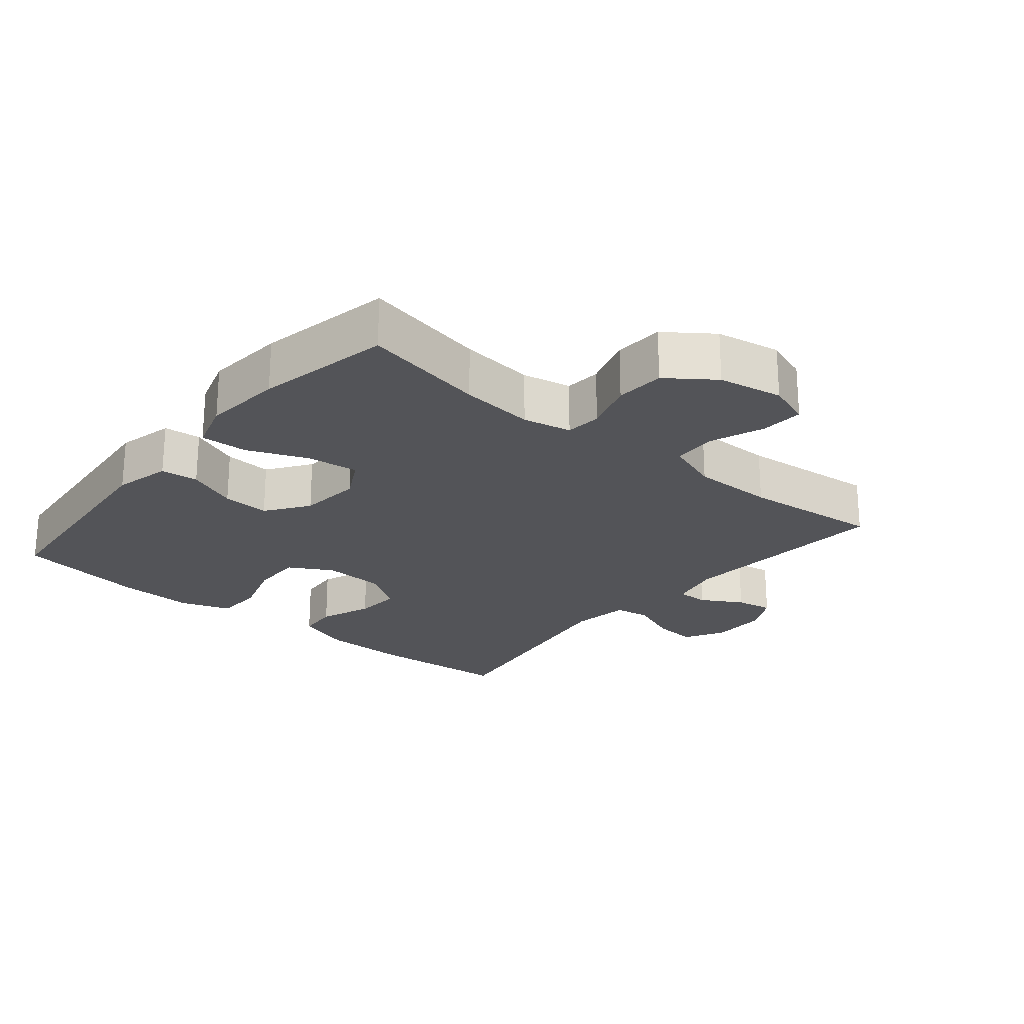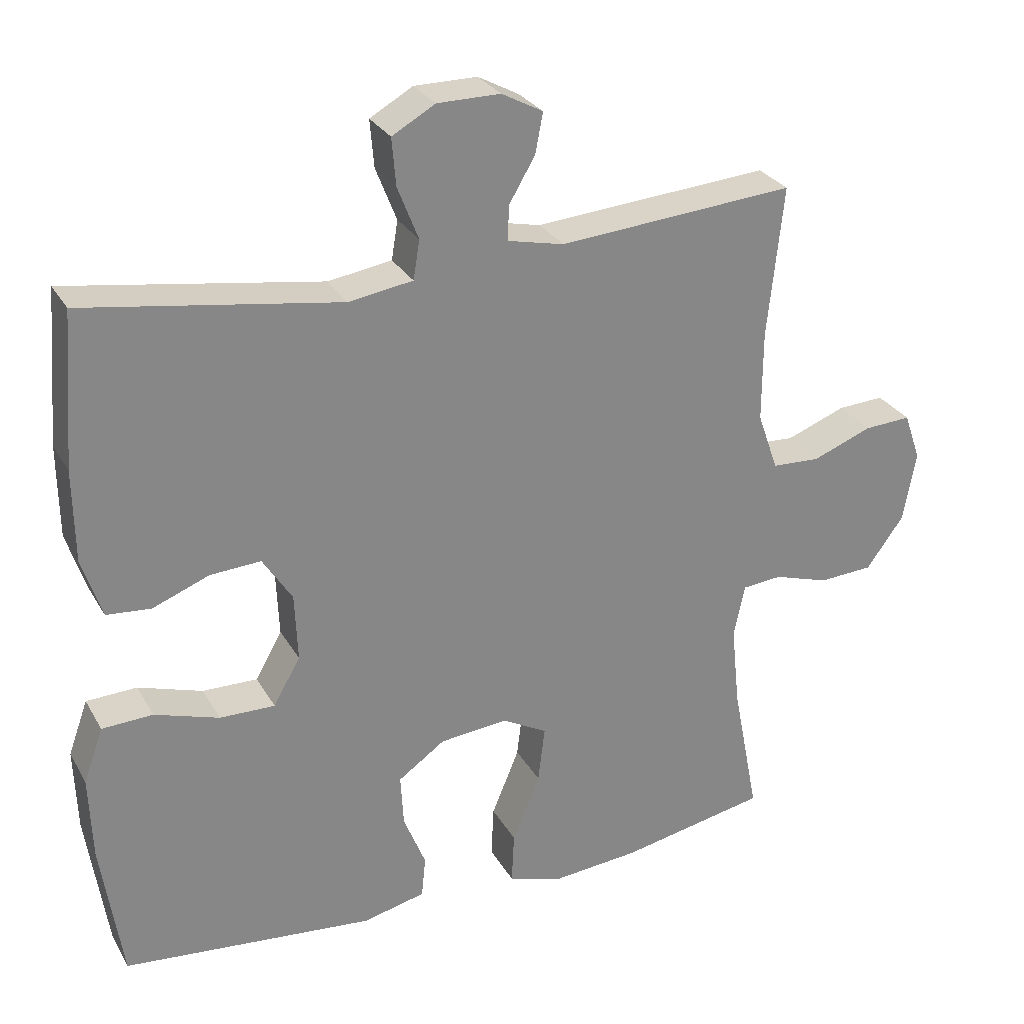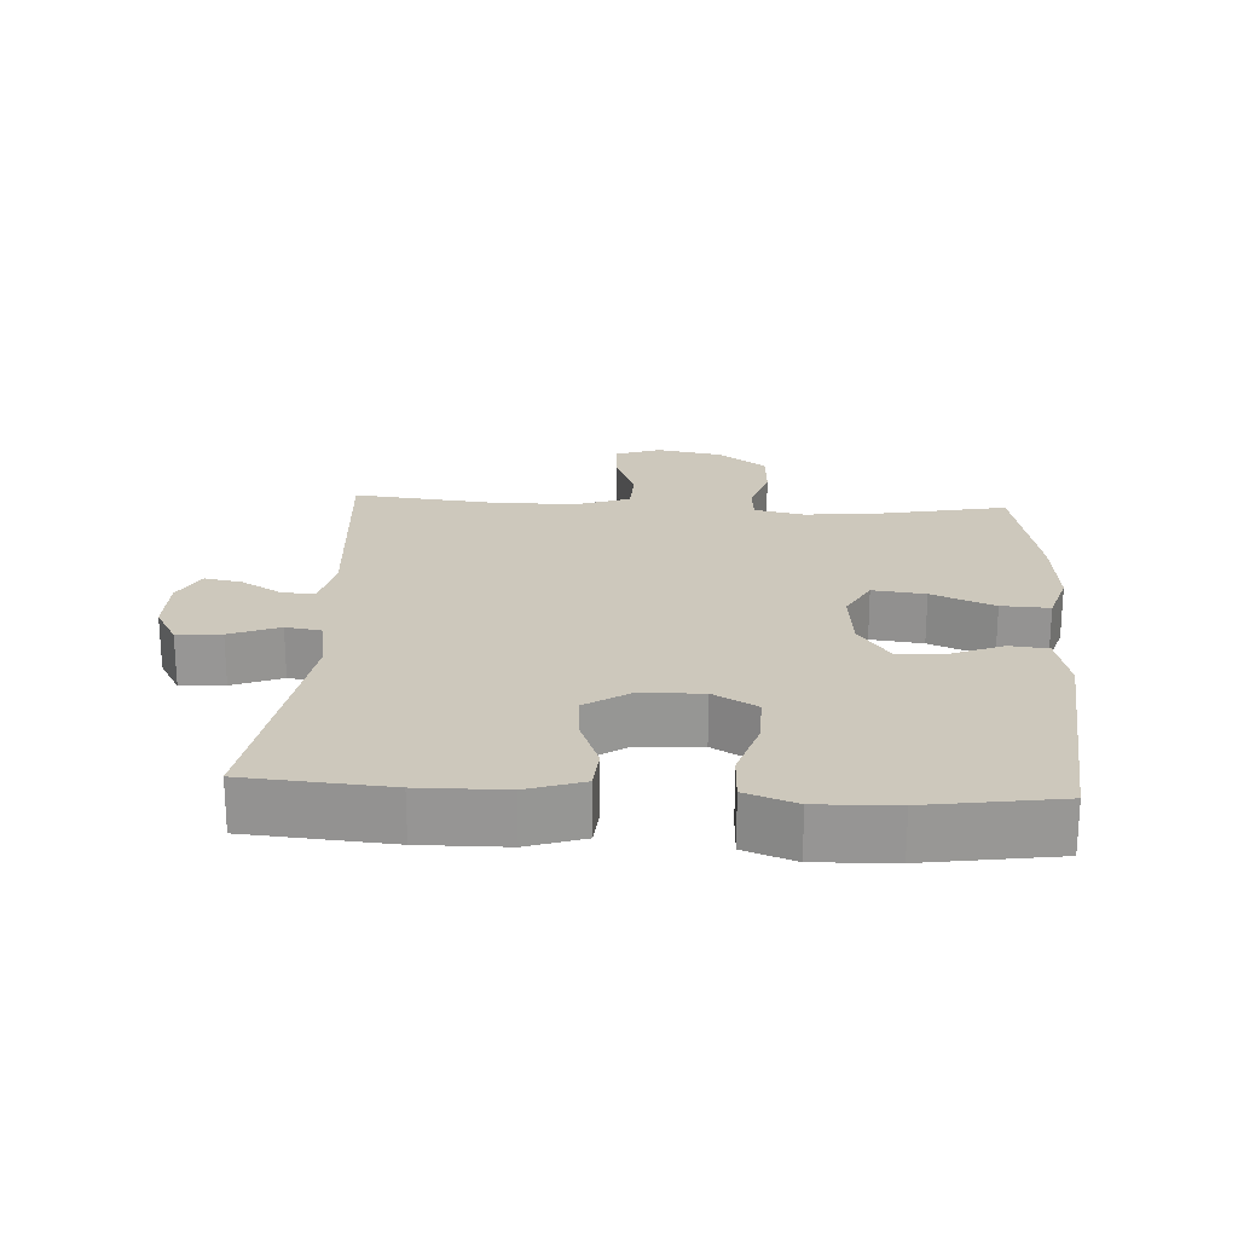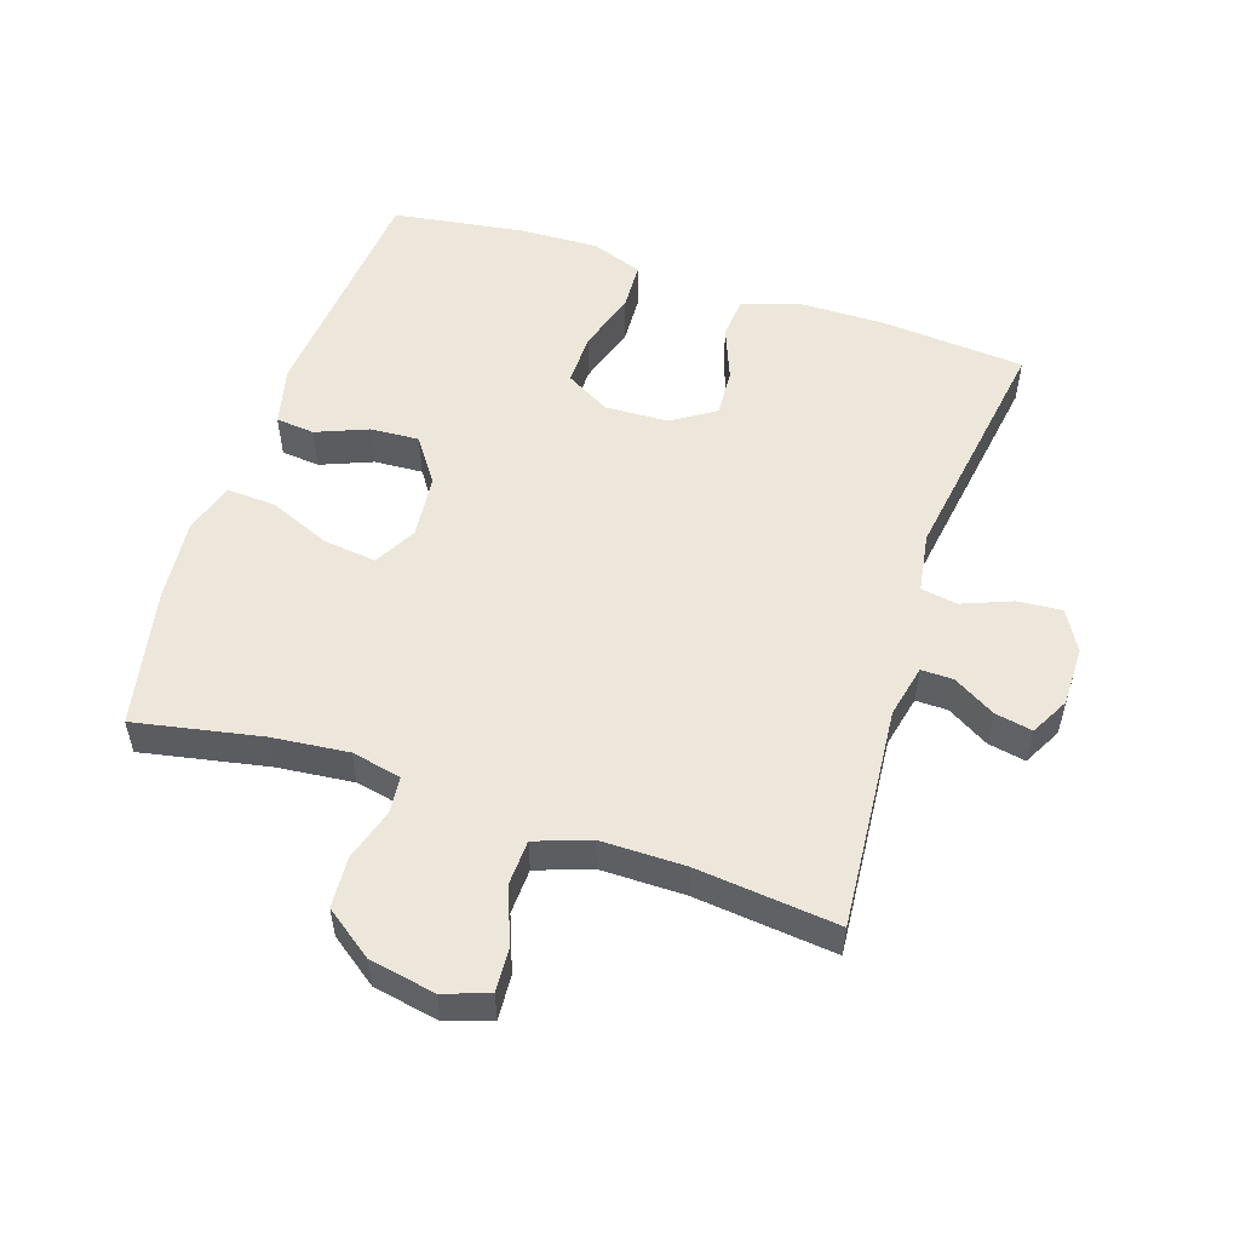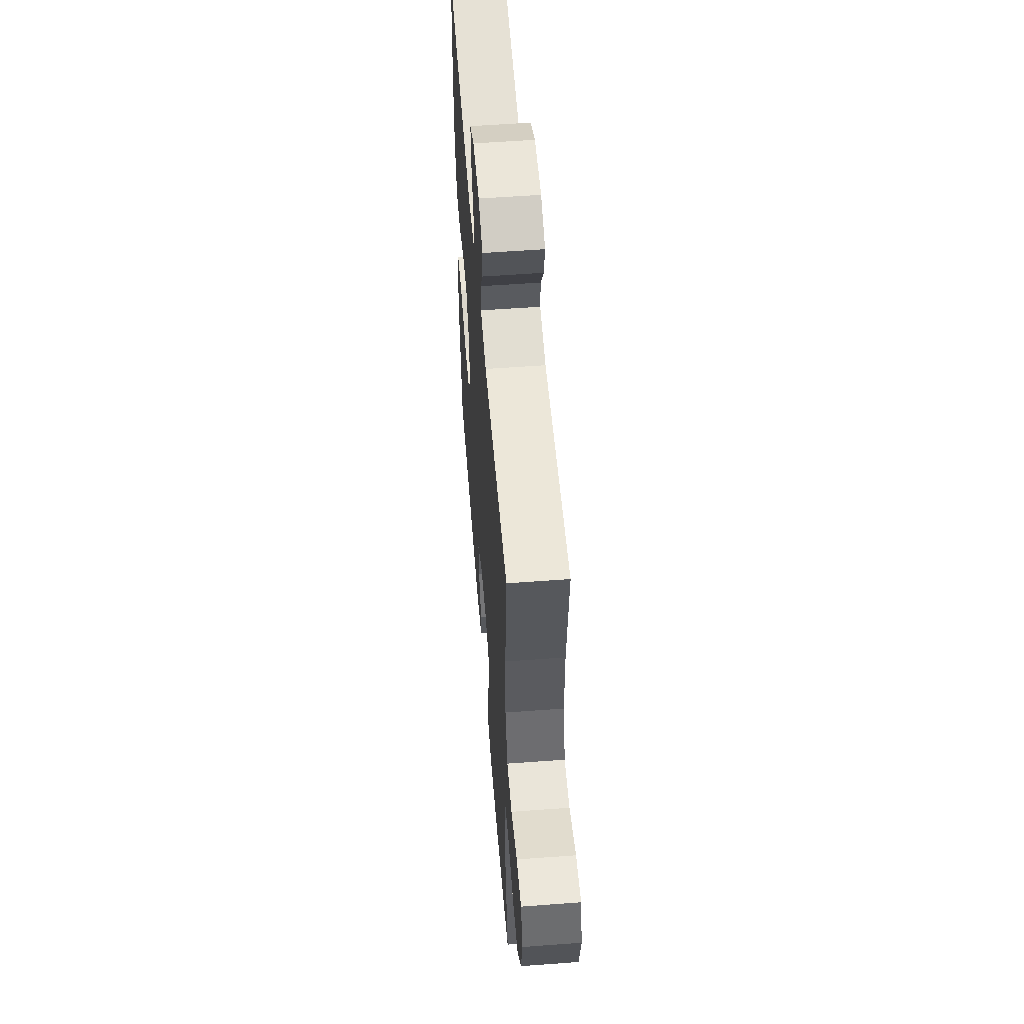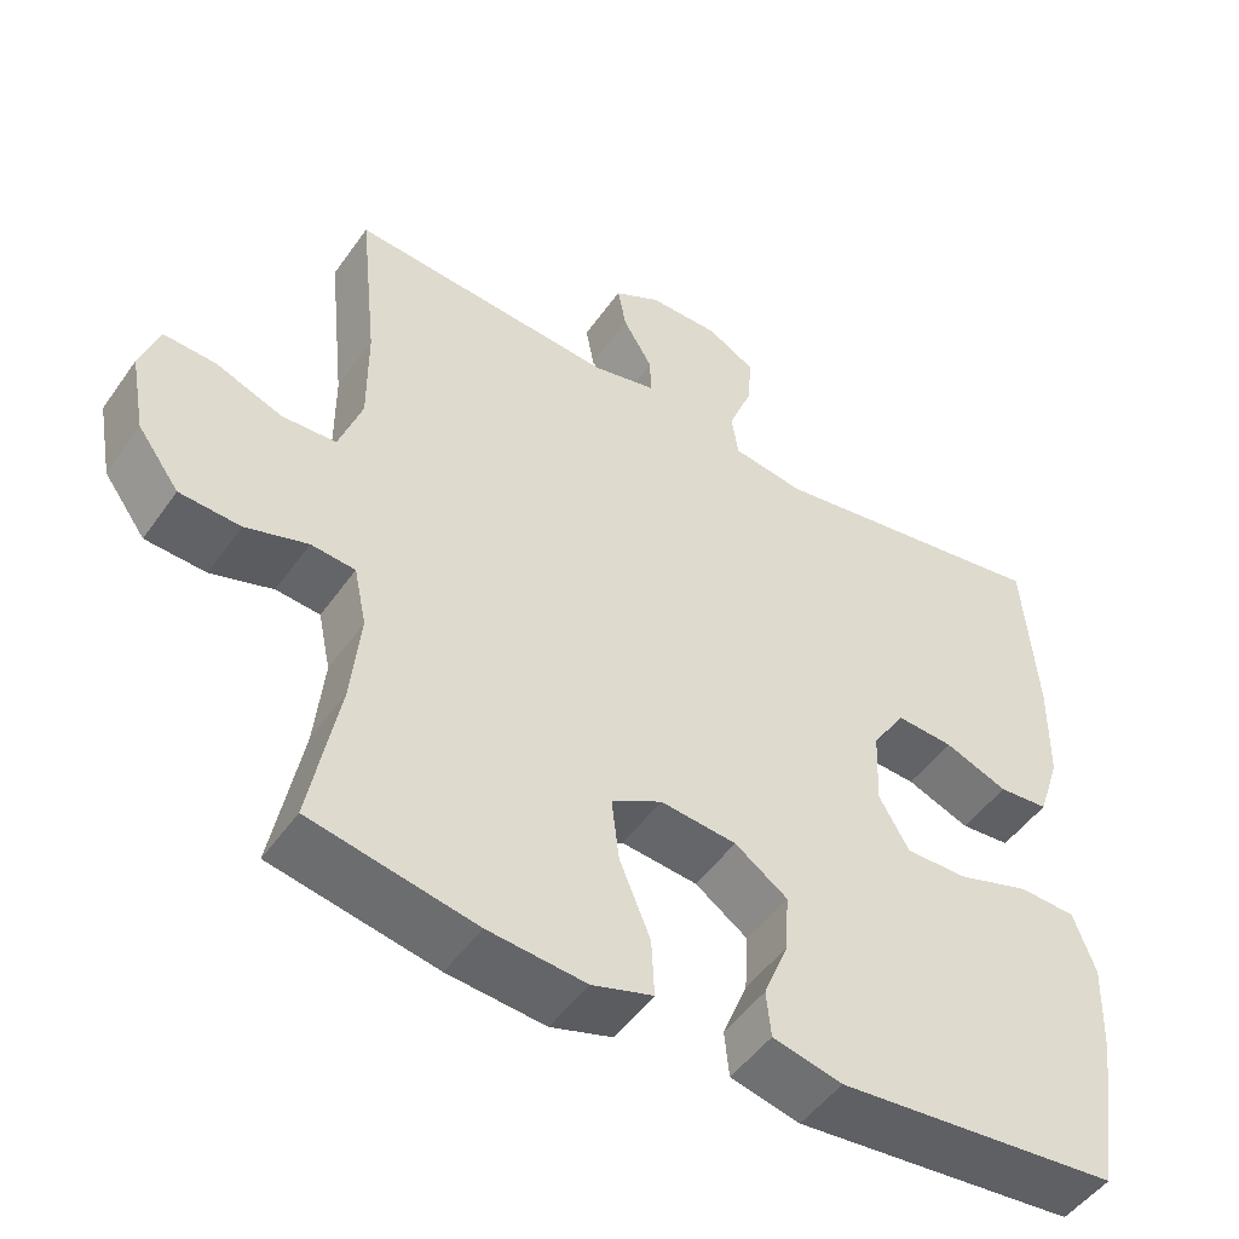
<metadata>
{"format":"obj","ext":"obj","renderer":"f3d","projection":"perspective","resolution":1024,"background":"white","views":[{"elev":-23.5,"azim":-129.8,"up":"+Y"},{"elev":28.0,"azim":155.7,"up":"+Z"},{"elev":22.2,"azim":93.3,"up":"+Y"},{"elev":54.1,"azim":-71.8,"up":"+Y"},{"elev":55.7,"azim":-94.5,"up":"+Z"},{"elev":-49.1,"azim":-33.7,"up":"+Z"}]}
</metadata>
<code>
o path3758
v 0.568 0.0375 -0.3152
v 0.5722 0.0375 -0.1958
v 0.5443 0.0375 -0.1183
v 0.4724 0.0375 -0.1151
v 0.3807 0.0375 -0.1442
v 0.3022 0.0375 -0.1454
v 0.2641 0.0375 -0.07827
v 0.2682 0.0375 0.01762
v 0.3102 0.0375 0.08278
v 0.3822 0.0375 0.0782
v 0.4625 0.0375 0.04682
v 0.5257 0.0375 0.05209
v 0.5536 0.0375 0.1377
v 0.5553 0.0375 0.2684
v 0.5381 0.0375 0.4865
v 0.176 0.0375 0.4306
v 0.08522 0.0375 0.4448
v 0.07623 0.0375 0.5
v 0.106 0.0375 0.5757
v 0.1115 0.0375 0.6427
v 0.05036 0.0375 0.6775
v -0.03895 0.0375 0.6777
v -0.09745 0.0375 0.6464
v -0.08657 0.0375 0.5896
v -0.04915 0.0375 0.526
v -0.04838 0.0375 0.4774
v -0.1279 0.0375 0.4596
v -0.4639 0.0375 0.4865
v -0.4414 0.0375 0.2721
v -0.441 0.0375 0.144
v -0.4702 0.0375 0.06111
v -0.539 0.0375 0.058
v -0.6232 0.0375 0.09044
v -0.6901 0.0375 0.09438
v -0.7137 0.0375 0.02647
v -0.6951 0.0375 -0.07385
v -0.6421 0.0375 -0.1465
v -0.5653 0.0375 -0.1511
v -0.4865 0.0375 -0.1266
v -0.4305 0.0375 -0.1317
v -0.4146 0.0375 -0.2073
v -0.4265 0.0375 -0.3226
v -0.4639 0.0375 -0.5152
v -0.2545 0.0375 -0.5569
v -0.1308 0.0375 -0.568
v -0.05349 0.0375 -0.5439
v -0.05706 0.0375 -0.4708
v -0.09624 0.0375 -0.3757
v -0.1058 0.0375 -0.2958
v -0.04185 0.0375 -0.2607
v 0.05462 0.0375 -0.2705
v 0.1213 0.0375 -0.3173
v 0.117 0.0375 -0.3909
v 0.08538 0.0375 -0.4692
v 0.0914 0.0375 -0.5277
v 0.1797 0.0375 -0.5488
v 0.5381 0.0375 -0.5152
v 0.568 -0.0375 -0.3152
v 0.5722 -0.0375 -0.1958
v 0.5443 -0.0375 -0.1183
v 0.4724 -0.0375 -0.1151
v 0.3807 -0.0375 -0.1442
v 0.3022 -0.0375 -0.1454
v 0.2641 -0.0375 -0.07827
v 0.2682 -0.0375 0.01762
v 0.3102 -0.0375 0.08278
v 0.3822 -0.0375 0.0782
v 0.4625 -0.0375 0.04682
v 0.5257 -0.0375 0.05209
v 0.5536 -0.0375 0.1377
v 0.5553 -0.0375 0.2684
v 0.5381 -0.0375 0.4865
v 0.176 -0.0375 0.4306
v 0.08522 -0.0375 0.4448
v 0.07623 -0.0375 0.5
v 0.106 -0.0375 0.5757
v 0.1115 -0.0375 0.6427
v 0.05036 -0.0375 0.6775
v -0.03895 -0.0375 0.6777
v -0.09745 -0.0375 0.6464
v -0.08657 -0.0375 0.5896
v -0.04915 -0.0375 0.526
v -0.04838 -0.0375 0.4774
v -0.1279 -0.0375 0.4596
v -0.4639 -0.0375 0.4865
v -0.4414 -0.0375 0.2721
v -0.441 -0.0375 0.144
v -0.4702 -0.0375 0.06111
v -0.539 -0.0375 0.058
v -0.6232 -0.0375 0.09044
v -0.6901 -0.0375 0.09438
v -0.7137 -0.0375 0.02647
v -0.6951 -0.0375 -0.07385
v -0.6421 -0.0375 -0.1465
v -0.5653 -0.0375 -0.1511
v -0.4865 -0.0375 -0.1266
v -0.4305 -0.0375 -0.1317
v -0.4146 -0.0375 -0.2073
v -0.4265 -0.0375 -0.3226
v -0.4639 -0.0375 -0.5152
v -0.2545 -0.0375 -0.5569
v -0.1308 -0.0375 -0.568
v -0.05349 -0.0375 -0.5439
v -0.05706 -0.0375 -0.4708
v -0.09624 -0.0375 -0.3757
v -0.1058 -0.0375 -0.2958
v -0.04185 -0.0375 -0.2607
v 0.05462 -0.0375 -0.2705
v 0.1213 -0.0375 -0.3173
v 0.117 -0.0375 -0.3909
v 0.08538 -0.0375 -0.4692
v 0.0914 -0.0375 -0.5277
v 0.1797 -0.0375 -0.5488
v 0.5381 -0.0375 -0.5152
v -0.2545 0.0375 -0.5569
v -0.1308 0.0375 -0.568
v -0.05349 0.0375 -0.5439
v -0.05349 0.0375 -0.5439
v 0.0914 0.0375 -0.5277
v 0.0914 0.0375 -0.5277
v 0.1797 0.0375 -0.5488
v -0.05706 0.0375 -0.4708
v -0.4639 0.0375 -0.5152
v -0.4639 0.0375 -0.5152
v 0.08538 0.0375 -0.4692
v 0.5381 0.0375 -0.5152
v 0.5381 0.0375 -0.5152
v -0.09624 0.0375 -0.3757
v 0.117 0.0375 -0.3909
v -0.4265 0.0375 -0.3226
v 0.568 0.0375 -0.3152
v 0.1213 0.0375 -0.3173
v -0.1058 0.0375 -0.2958
v -0.1058 0.0375 -0.2958
v -0.4146 0.0375 -0.2073
v 0.05462 0.0375 -0.2705
v 0.5722 0.0375 -0.1958
v -0.04185 0.0375 -0.2607
v -0.4305 0.0375 -0.1317
v -0.4305 0.0375 -0.1317
v 0.3807 0.0375 -0.1442
v 0.3022 0.0375 -0.1454
v 0.3022 0.0375 -0.1454
v 0.5443 0.0375 -0.1183
v 0.5443 0.0375 -0.1183
v -0.6421 0.0375 -0.1465
v -0.5653 0.0375 -0.1511
v -0.4865 0.0375 -0.1266
v -0.6951 0.0375 -0.07385
v 0.2641 0.0375 -0.07827
v 0.4724 0.0375 -0.1151
v 0.2682 0.0375 0.01762
v -0.7137 0.0375 0.02647
v 0.3102 0.0375 0.08278
v 0.3102 0.0375 0.08278
v -0.6901 0.0375 0.09438
v -0.6901 0.0375 0.09438
v 0.3822 0.0375 0.0782
v 0.4625 0.0375 0.04682
v 0.5257 0.0375 0.05209
v 0.5257 0.0375 0.05209
v 0.5536 0.0375 0.1377
v -0.6232 0.0375 0.09044
v -0.539 0.0375 0.058
v -0.4702 0.0375 0.06111
v -0.4702 0.0375 0.06111
v -0.441 0.0375 0.144
v 0.5553 0.0375 0.2684
v -0.4414 0.0375 0.2721
v -0.4639 0.0375 0.4865
v -0.4639 0.0375 0.4865
v 0.176 0.0375 0.4306
v 0.08522 0.0375 0.4448
v 0.08522 0.0375 0.4448
v 0.07623 0.0375 0.5
v -0.04838 0.0375 0.4774
v -0.04838 0.0375 0.4774
v -0.1279 0.0375 0.4596
v 0.5381 0.0375 0.4865
v 0.5381 0.0375 0.4865
v -0.04915 0.0375 0.526
v 0.106 0.0375 0.5757
v -0.08657 0.0375 0.5896
v 0.1115 0.0375 0.6427
v 0.1115 0.0375 0.6427
v -0.09745 0.0375 0.6464
v -0.09745 0.0375 0.6464
v 0.05036 0.0375 0.6775
v -0.03895 0.0375 0.6777
v -0.2545 -0.0375 -0.5569
v -0.1308 -0.0375 -0.568
v -0.05349 -0.0375 -0.5439
v -0.05349 -0.0375 -0.5439
v 0.0914 -0.0375 -0.5277
v 0.0914 -0.0375 -0.5277
v 0.1797 -0.0375 -0.5488
v -0.05706 -0.0375 -0.4708
v -0.4639 -0.0375 -0.5152
v -0.4639 -0.0375 -0.5152
v 0.08538 -0.0375 -0.4692
v 0.5381 -0.0375 -0.5152
v 0.5381 -0.0375 -0.5152
v -0.09624 -0.0375 -0.3757
v 0.117 -0.0375 -0.3909
v -0.4265 -0.0375 -0.3226
v 0.568 -0.0375 -0.3152
v 0.1213 -0.0375 -0.3173
v -0.1058 -0.0375 -0.2958
v -0.1058 -0.0375 -0.2958
v -0.4146 -0.0375 -0.2073
v 0.05462 -0.0375 -0.2705
v 0.5722 -0.0375 -0.1958
v -0.04185 -0.0375 -0.2607
v -0.4305 -0.0375 -0.1317
v -0.4305 -0.0375 -0.1317
v 0.3807 -0.0375 -0.1442
v 0.3022 -0.0375 -0.1454
v 0.3022 -0.0375 -0.1454
v 0.5443 -0.0375 -0.1183
v 0.5443 -0.0375 -0.1183
v -0.6421 -0.0375 -0.1465
v -0.5653 -0.0375 -0.1511
v -0.4865 -0.0375 -0.1266
v -0.6951 -0.0375 -0.07385
v 0.2641 -0.0375 -0.07827
v 0.4724 -0.0375 -0.1151
v 0.2682 -0.0375 0.01762
v -0.7137 -0.0375 0.02647
v 0.3102 -0.0375 0.08278
v 0.3102 -0.0375 0.08278
v -0.6901 -0.0375 0.09438
v -0.6901 -0.0375 0.09438
v 0.3822 -0.0375 0.0782
v 0.4625 -0.0375 0.04682
v 0.5257 -0.0375 0.05209
v 0.5257 -0.0375 0.05209
v 0.5536 -0.0375 0.1377
v -0.6232 -0.0375 0.09044
v -0.539 -0.0375 0.058
v -0.4702 -0.0375 0.06111
v -0.4702 -0.0375 0.06111
v -0.441 -0.0375 0.144
v 0.5553 -0.0375 0.2684
v -0.4414 -0.0375 0.2721
v -0.4639 -0.0375 0.4865
v -0.4639 -0.0375 0.4865
v 0.176 -0.0375 0.4306
v 0.08522 -0.0375 0.4448
v 0.08522 -0.0375 0.4448
v 0.07623 -0.0375 0.5
v -0.04838 -0.0375 0.4774
v -0.04838 -0.0375 0.4774
v -0.1279 -0.0375 0.4596
v 0.5381 -0.0375 0.4865
v 0.5381 -0.0375 0.4865
v -0.04915 -0.0375 0.526
v 0.106 -0.0375 0.5757
v -0.08657 -0.0375 0.5896
v 0.1115 -0.0375 0.6427
v 0.1115 -0.0375 0.6427
v -0.09745 -0.0375 0.6464
v -0.09745 -0.0375 0.6464
v 0.05036 -0.0375 0.6775
v -0.03895 -0.0375 0.6777
f 226 212 219
f 253 248 251
f 251 248 250
f 227 248 253
f 229 233 243
f 231 228 238
f 242 214 213
f 190 205 198
f 217 204 216
f 244 253 245
f 210 208 214
f 208 205 203
f 238 224 239
f 247 229 243
f 216 212 226
f 205 208 210
f 206 204 201
f 203 191 197
f 225 211 217
f 214 240 223
f 263 256 257
f 251 250 256
f 239 224 222
f 212 216 206
f 248 229 247
f 204 217 207
f 256 263 264
f 243 233 237
f 228 224 238
f 256 264 258
f 201 204 196
f 237 234 235
f 206 216 204
f 247 243 254
f 263 257 259
f 242 213 227
f 213 211 225
f 196 200 194
f 242 227 253
f 258 264 261
f 244 242 253
f 237 233 234
f 240 214 242
f 191 203 190
f 190 203 205
f 248 227 229
f 239 223 240
f 227 213 225
f 250 257 256
f 223 239 222
f 197 191 192
f 214 208 213
f 196 204 200
f 207 217 211
f 221 222 224
f 44 45 102 101
f 45 118 193 102
f 120 56 113 195
f 46 47 104 103
f 124 44 101 199
f 54 55 112 111
f 56 127 202 113
f 47 48 105 104
f 53 54 111 110
f 42 43 100 99
f 57 1 58 114
f 52 53 110 109
f 48 134 209 105
f 41 42 99 98
f 51 52 109 108
f 1 2 59 58
f 49 50 107 106
f 50 51 108 107
f 140 41 98 215
f 5 143 218 62
f 2 145 220 59
f 37 38 95 94
f 38 39 96 95
f 36 37 94 93
f 6 7 64 63
f 4 5 62 61
f 3 4 61 60
f 39 40 97 96
f 7 8 65 64
f 35 36 93 92
f 8 155 230 65
f 157 35 92 232
f 10 11 68 67
f 11 161 236 68
f 12 13 70 69
f 33 34 91 90
f 32 33 90 89
f 166 32 89 241
f 30 31 88 87
f 9 10 67 66
f 13 14 71 70
f 29 30 87 86
f 171 29 86 246
f 16 174 249 73
f 17 18 75 74
f 177 27 84 252
f 180 16 73 255
f 14 15 72 71
f 25 26 83 82
f 27 28 85 84
f 18 19 76 75
f 24 25 82 81
f 19 185 260 76
f 187 24 81 262
f 20 21 78 77
f 22 23 80 79
f 21 22 79 78
f 151 144 137
f 178 176 173
f 176 175 173
f 152 178 173
f 154 168 158
f 156 163 153
f 167 138 139
f 115 123 130
f 142 141 129
f 169 170 178
f 135 139 133
f 133 128 130
f 163 164 149
f 172 168 154
f 141 151 137
f 130 135 133
f 131 126 129
f 128 122 116
f 150 142 136
f 139 148 165
f 188 182 181
f 176 181 175
f 164 147 149
f 137 131 141
f 173 172 154
f 129 132 142
f 181 189 188
f 168 162 158
f 153 163 149
f 181 183 189
f 126 121 129
f 162 160 159
f 131 129 141
f 172 179 168
f 188 184 182
f 167 152 138
f 138 150 136
f 121 119 125
f 167 178 152
f 183 186 189
f 169 178 167
f 162 159 158
f 165 167 139
f 116 115 128
f 115 130 128
f 173 154 152
f 164 165 148
f 152 150 138
f 175 181 182
f 148 147 164
f 122 117 116
f 139 138 133
f 121 125 129
f 132 136 142
f 146 149 147

</code>
